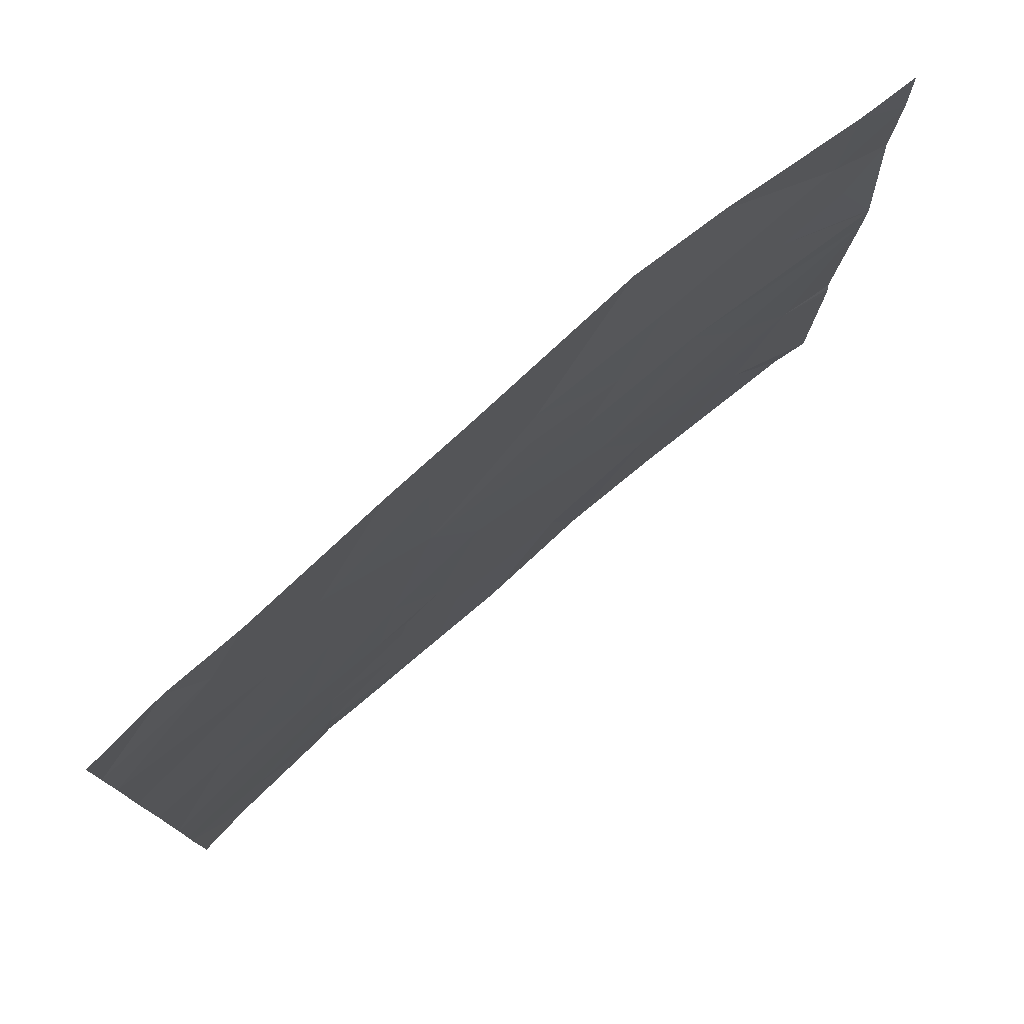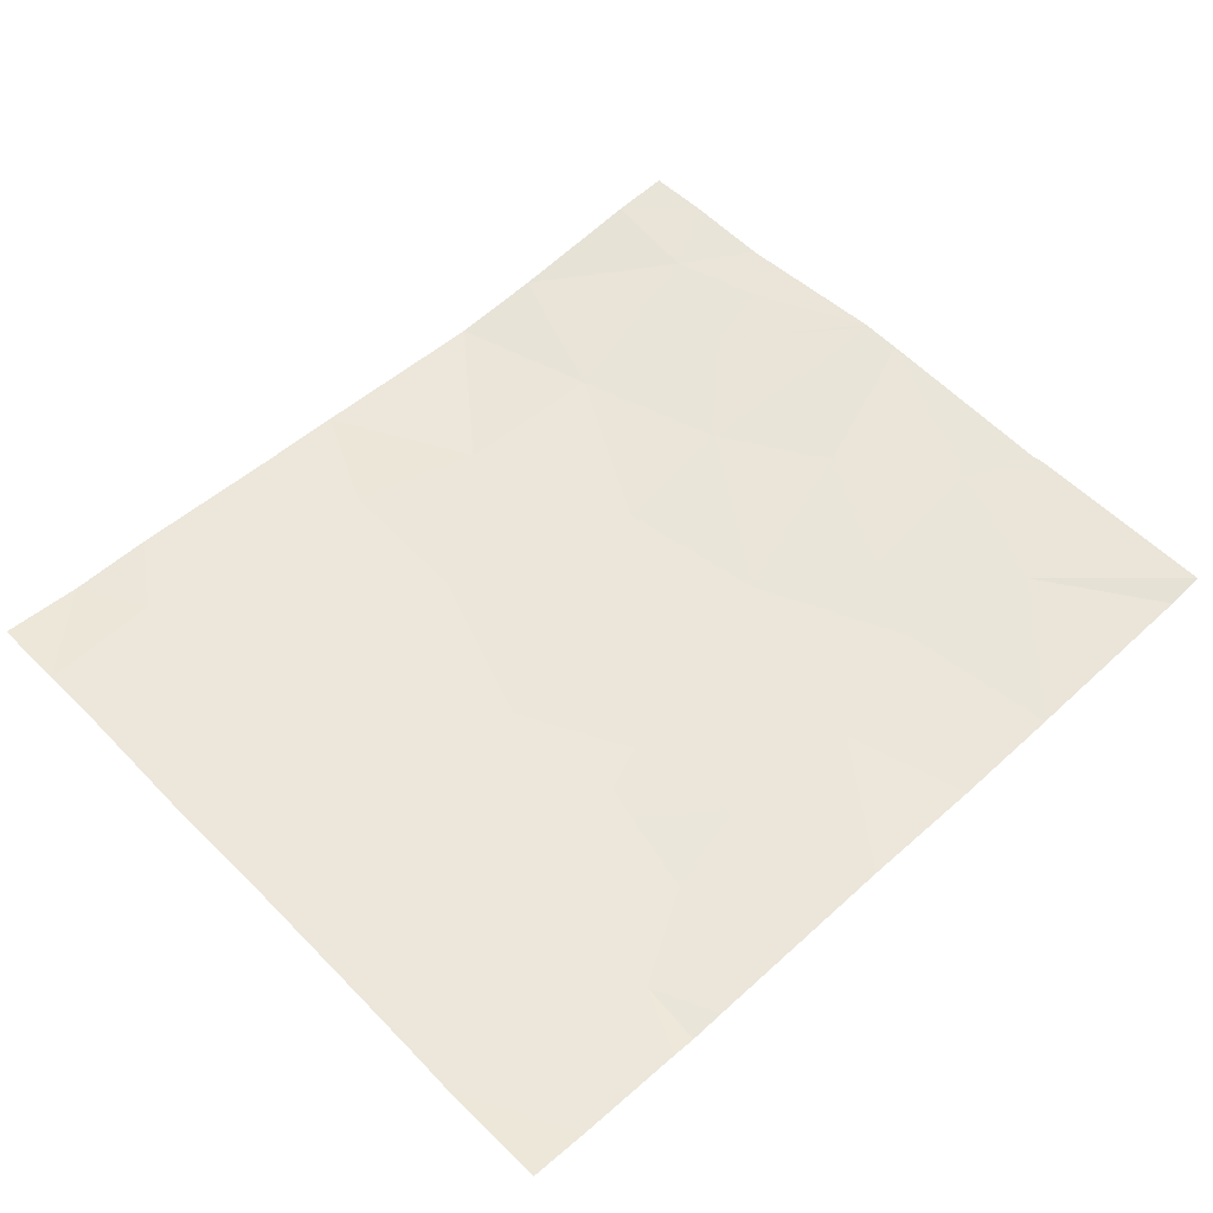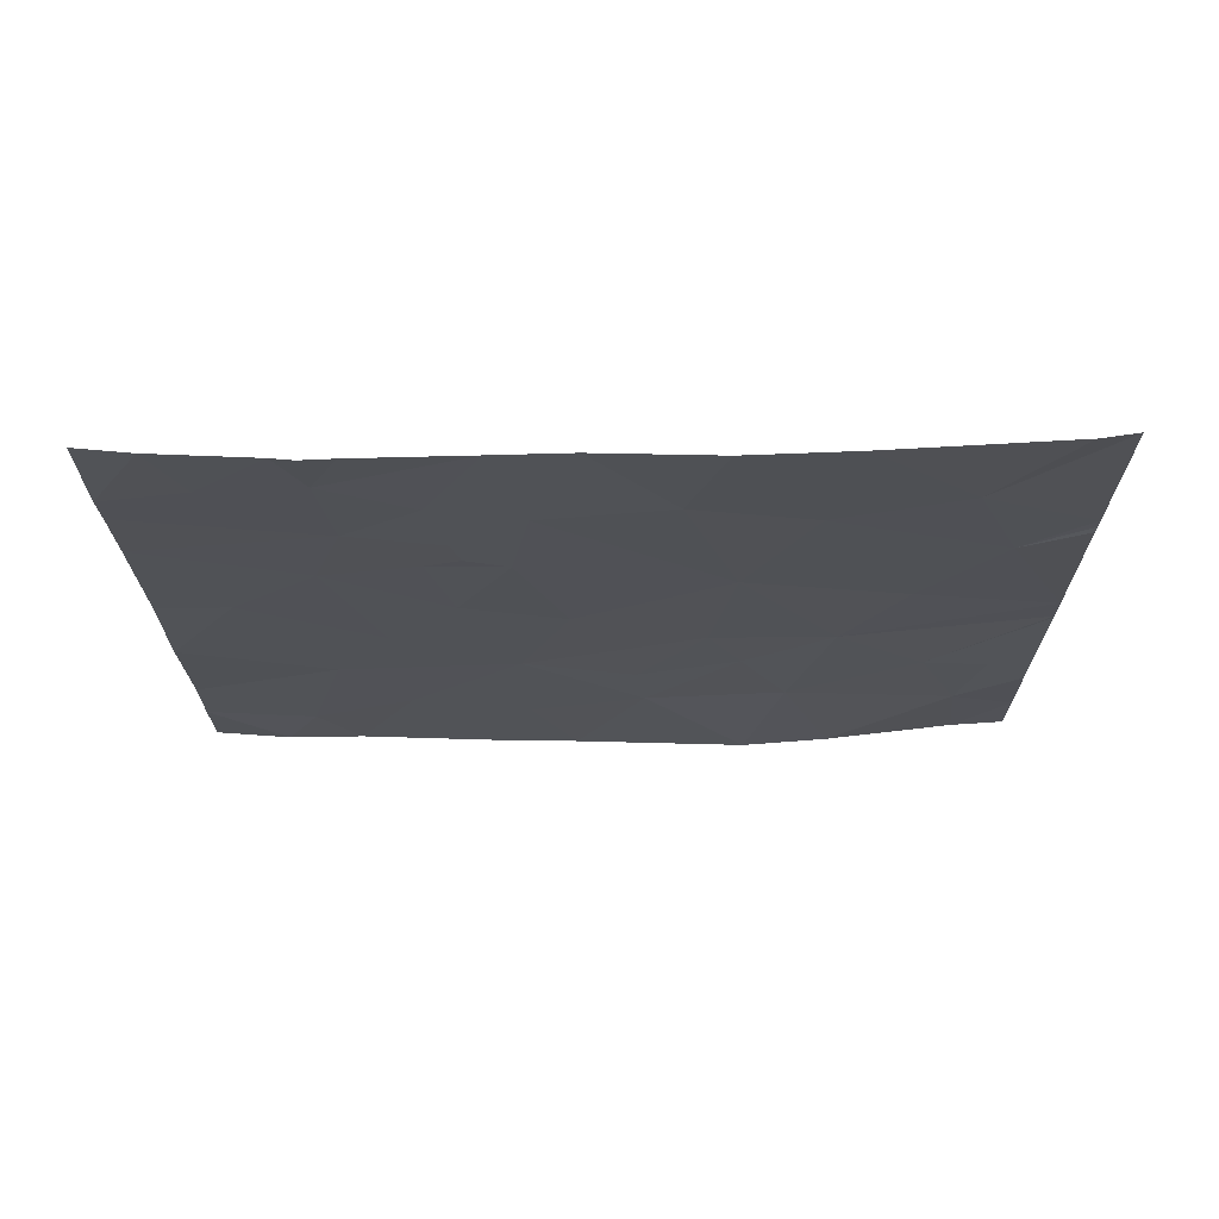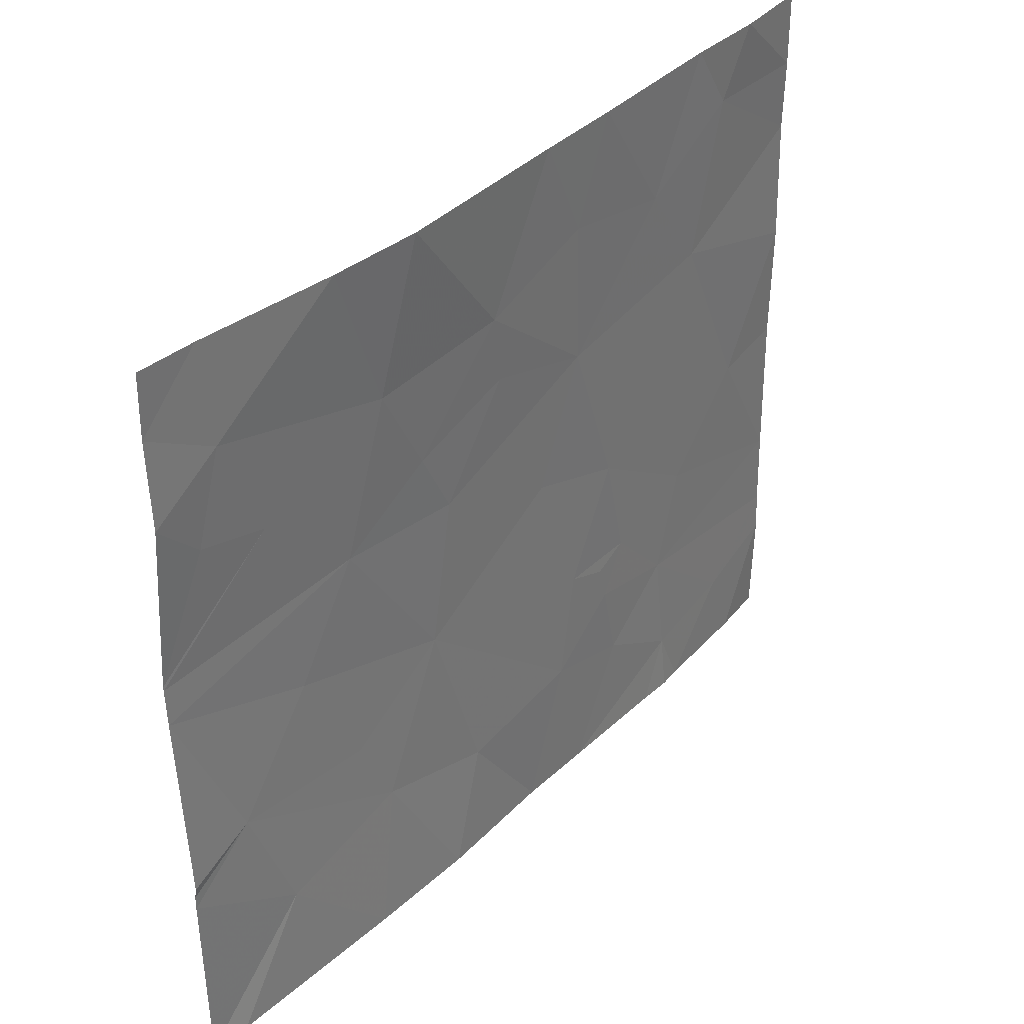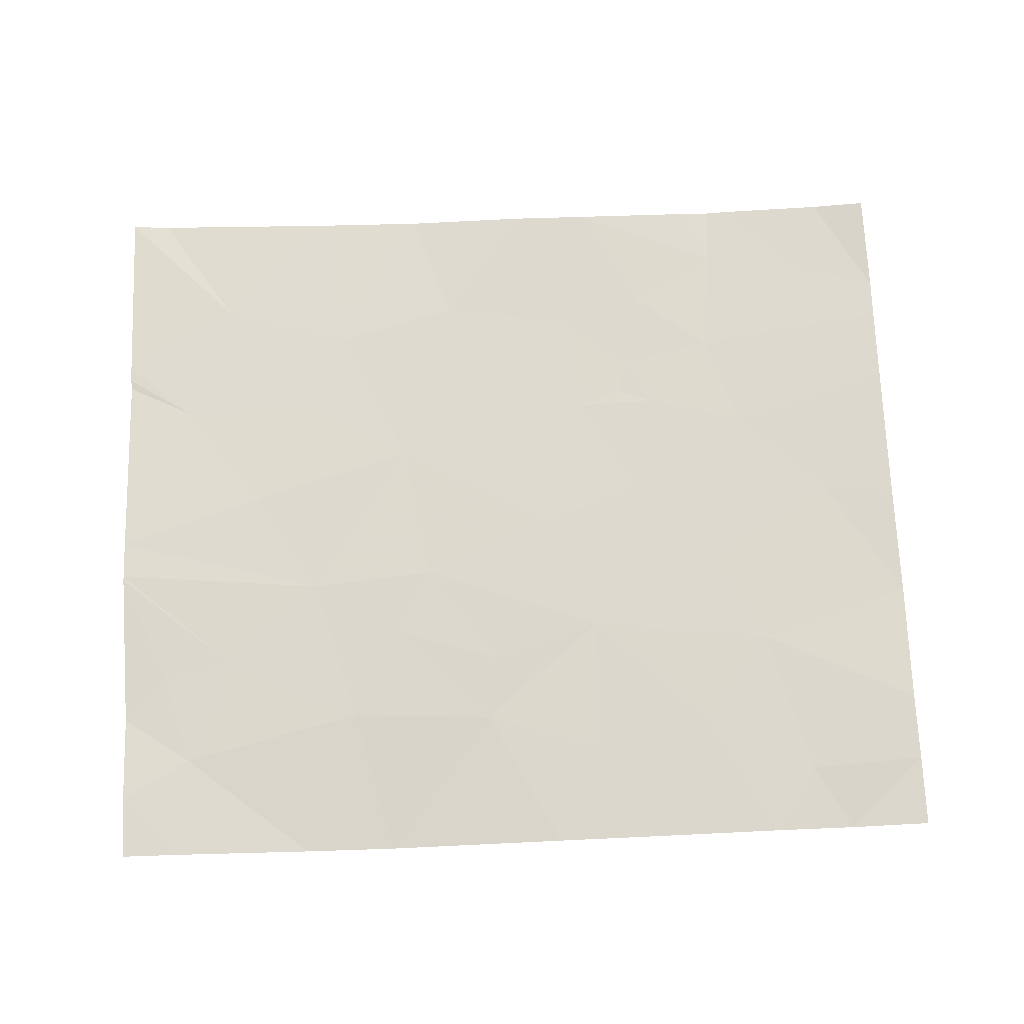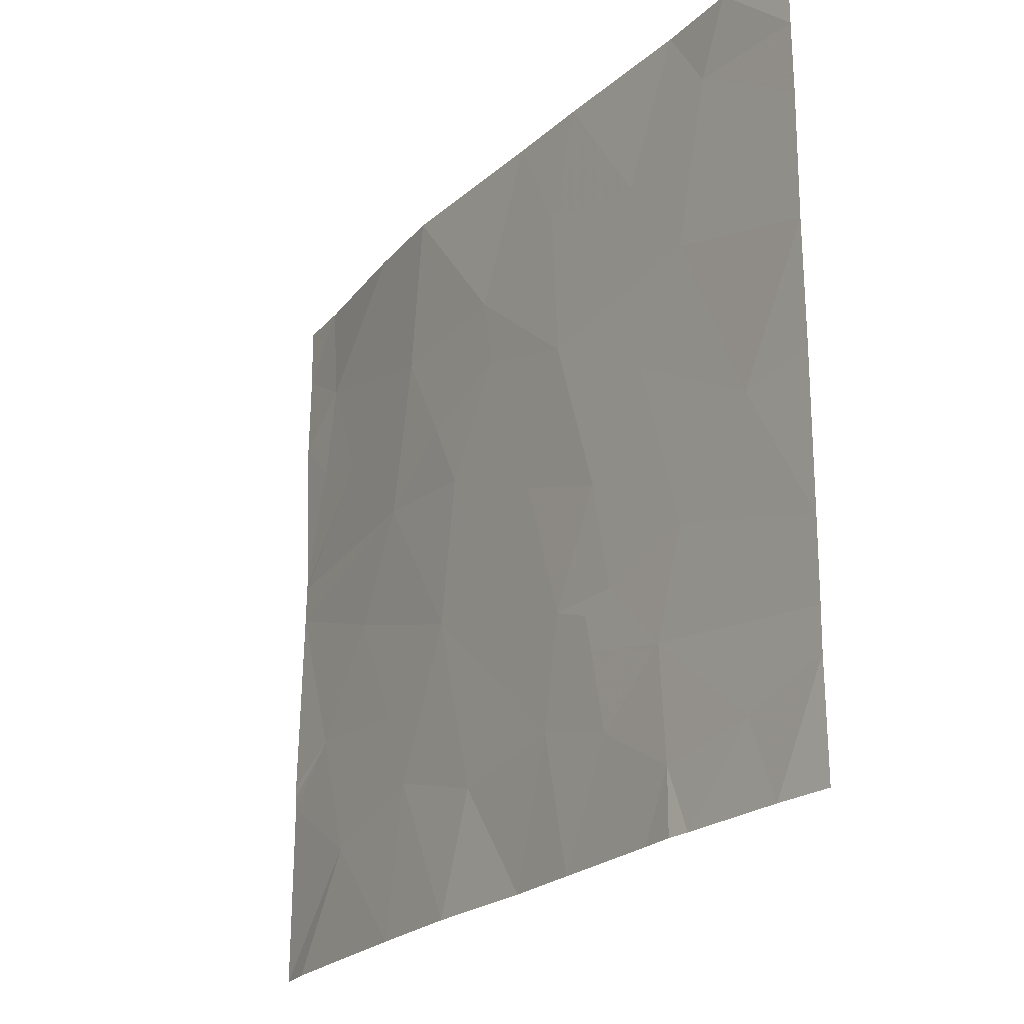
<metadata>
{"format":"obj","ext":"obj","renderer":"f3d","projection":"perspective","resolution":1024,"background":"white","views":[{"elev":77.1,"azim":138.4,"up":"+Z"},{"elev":54.4,"azim":136.5,"up":"+Y"},{"elev":-21.1,"azim":-179.8,"up":"+Y"},{"elev":36.4,"azim":-51.5,"up":"+Z"},{"elev":71.9,"azim":-2.5,"up":"+Y"},{"elev":-22.5,"azim":56.7,"up":"+Z"}]}
</metadata>
<code>
v -53.01 42.98 -19.78
v -53.15 42.98 -19.51
v -52.26 42.97 -19.51
v -52.73 42.97 -19.37
v -54.38 43.06 -19.79
v -54.38 43.06 -19.94
v -53.53 43 -19.73
v -53.78 43.02 -20.15
v -54.36 43.03 -20.71
v -54.1 43.03 -20.58
v -52.35 42.96 -21
v -52.27 42.96 -20.57
v -53.1 42.98 -20.36
v -52.88 42.97 -21.08
v -53.52 43 -20.62
v -53.37 42.98 -20.94
v -50.87 42.98 -20.66
v -50.87 42.99 -20.07
v -51.18 42.98 -20.11
v -52.04 42.96 -20.15
v -51.75 42.97 -19.8
v -53.9 43 -21.08
v -51.61 42.93 -21.54
v -51.75 42.94 -21.54
v -51.63 42.95 -21.3
v -50.87 42.98 -19.6
v -53.46 42.97 -21.54
v -53.03 42.95 -21.54
v -51.55 42.97 -20.46
v -52.06 42.95 -20.78
v -52.09 42.96 -20.63
v -52.12 42.95 -18.54
v -52.47 42.95 -18.54
v -52.28 42.96 -18.95
v -53.21 42.93 -18.54
v -53.58 42.96 -18.54
v -53.36 42.97 -19.14
v -51.52 42.97 -18.54
v -51.35 42.98 -18.81
v -51.78 42.97 -19.05
v -52.47 42.97 -20
v -54.36 43.04 -18.54
v -54.13 43.02 -18.54
v -54.37 43.04 -18.79
v -54.09 43.02 -18.95
v -53.91 43.02 -19.38
v -54.18 43.03 -19.31
v -51.51 42.98 -19.41
v -54.36 43.03 -19.14
v -50.88 42.99 -19.11
v -51.2 42.97 -18.54
v -50.87 42.99 -18.83
v -54.36 43.04 -20.8
v -54.36 43.04 -20.75
v -54.38 43.06 -19.78
v -54.21 43.01 -21.54
v -50.87 42.98 -20.96
v -51.67 42.96 -20.86
v -52.53 42.96 -21.54
v -52.77 42.96 -19.1
v -51.95 42.96 -20.57
v -51.98 42.95 -21.1
v -51.52 42.94 -21.54
v -51.22 42.96 -21.23
v -52.22 42.95 -21.54
v -50.86 42.98 -21.12
v -54.36 43.03 -21.54
v -50.87 42.99 -18.54
v -50.87 42.98 -21.54
v -51.09 42.96 -21.54
f 4 2 1
f 1 3 4
f 7 5 6
f 6 8 7
f 10 6 9
f 13 11 12
f 13 14 11
f 13 15 16
f 15 8 10
f 15 13 8
f 19 17 18
f 21 3 20
f 16 10 22
f 16 15 10
f 25 24 23
f 1 7 13
f 19 18 26
f 16 27 28
f 28 14 16
f 21 20 29
f 29 19 21
f 31 12 30
f 34 32 33
f 37 35 36
f 40 39 38
f 40 38 32
f 32 34 40
f 41 20 3
f 44 43 42
f 44 45 43
f 16 22 27
f 13 7 8
f 10 8 6
f 47 46 45
f 21 48 3
f 47 45 49
f 19 26 48
f 48 21 19
f 48 40 3
f 52 39 50
f 52 51 39
f 1 2 7
f 10 53 22
f 40 34 3
f 48 26 50
f 10 9 54
f 7 37 46
f 46 55 5
f 5 7 46
f 56 27 22
f 41 1 13
f 41 3 1
f 37 36 45
f 45 46 37
f 58 57 17
f 17 29 58
f 14 28 59
f 14 59 11
f 60 35 37
f 31 61 12
f 45 36 43
f 58 62 25
f 30 12 11
f 31 30 61
f 20 61 29
f 20 12 61
f 14 13 16
f 47 49 55
f 30 62 58
f 58 29 61
f 10 54 53
f 37 7 2
f 11 62 30
f 25 23 63
f 25 63 64
f 25 65 24
f 25 62 65
f 30 58 61
f 34 60 3
f 11 59 65
f 65 62 11
f 60 33 35
f 60 34 33
f 41 13 12
f 12 20 41
f 60 4 3
f 19 29 17
f 47 55 46
f 58 64 57
f 58 25 64
f 51 38 39
f 66 57 64
f 60 37 2
f 2 4 60
f 67 56 22
f 22 53 67
f 68 51 52
f 45 44 49
f 48 50 39
f 39 40 48
f 66 70 69
f 70 64 63
f 70 66 64

</code>
